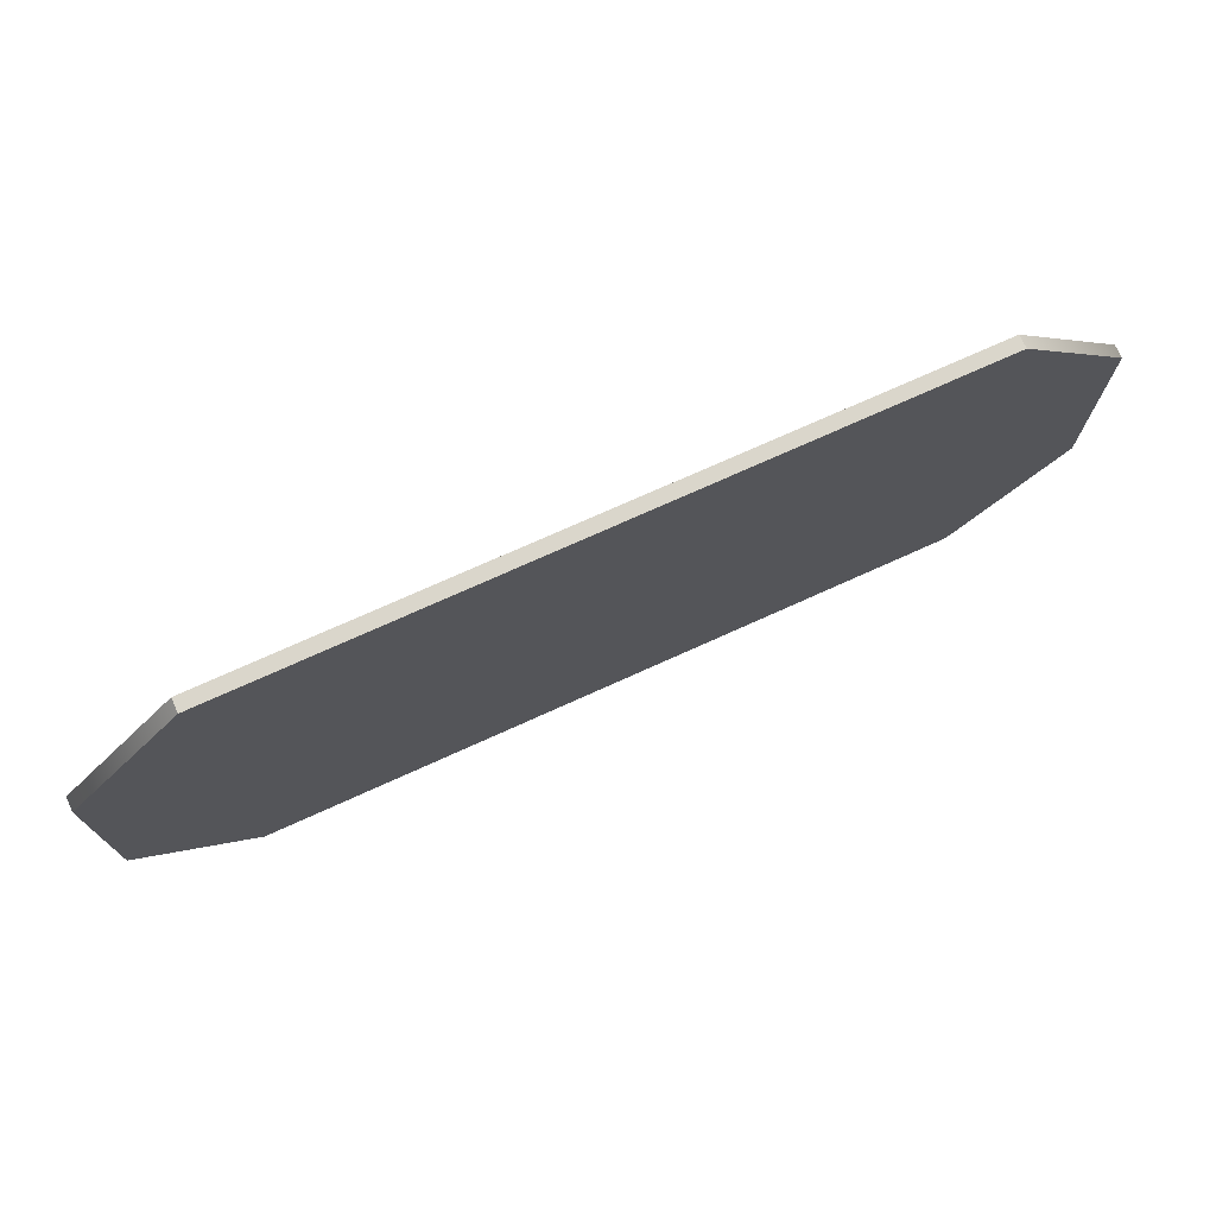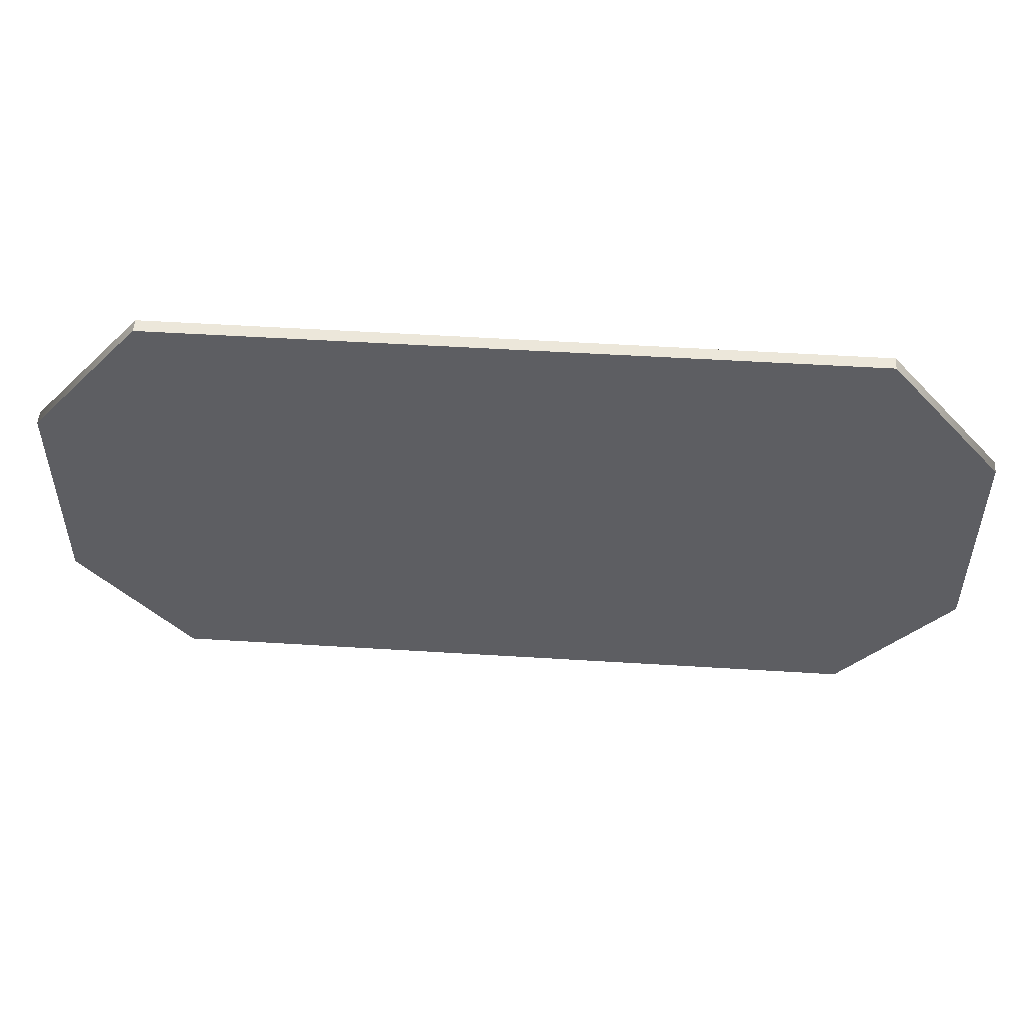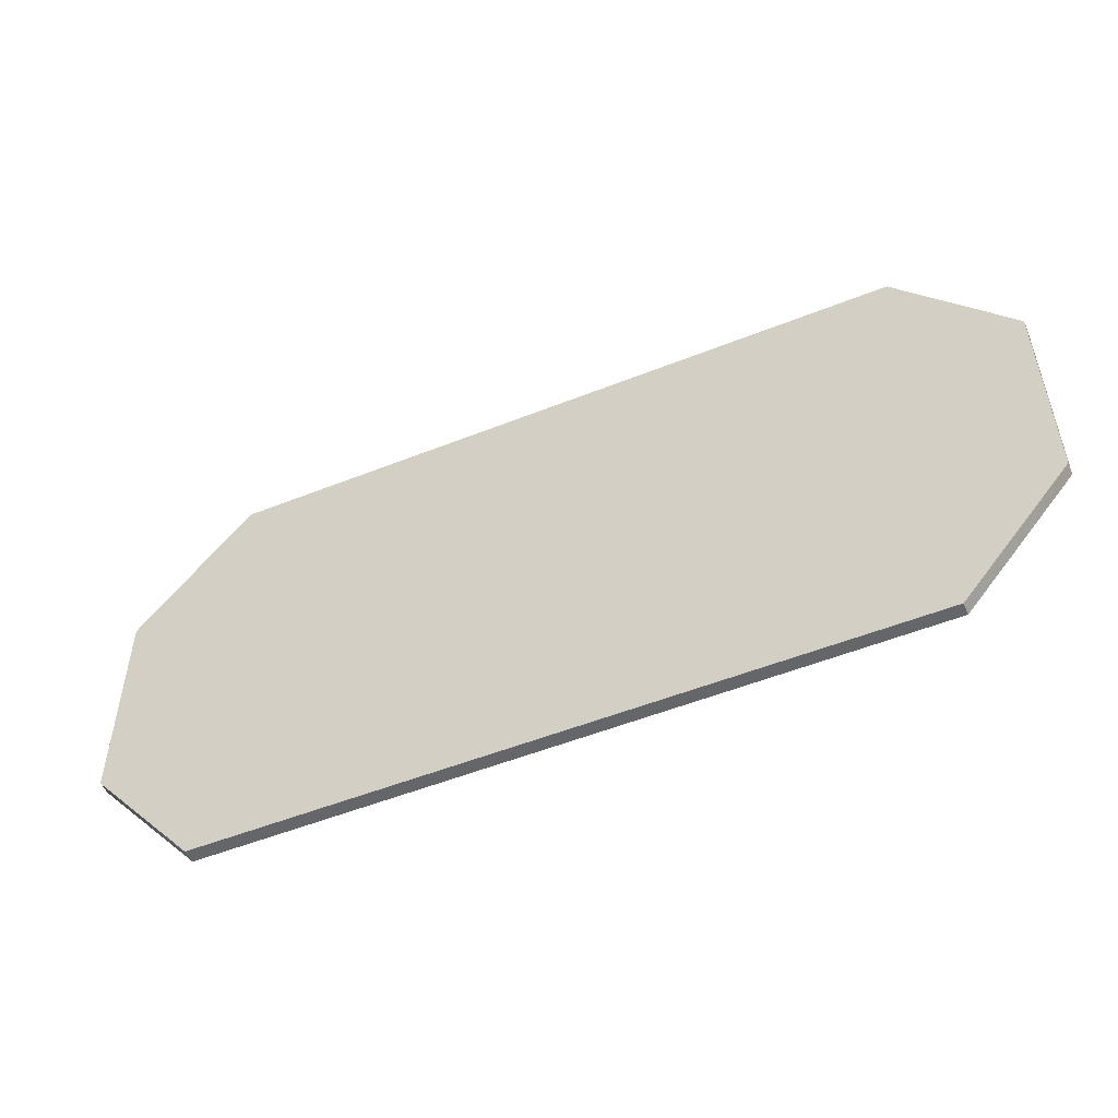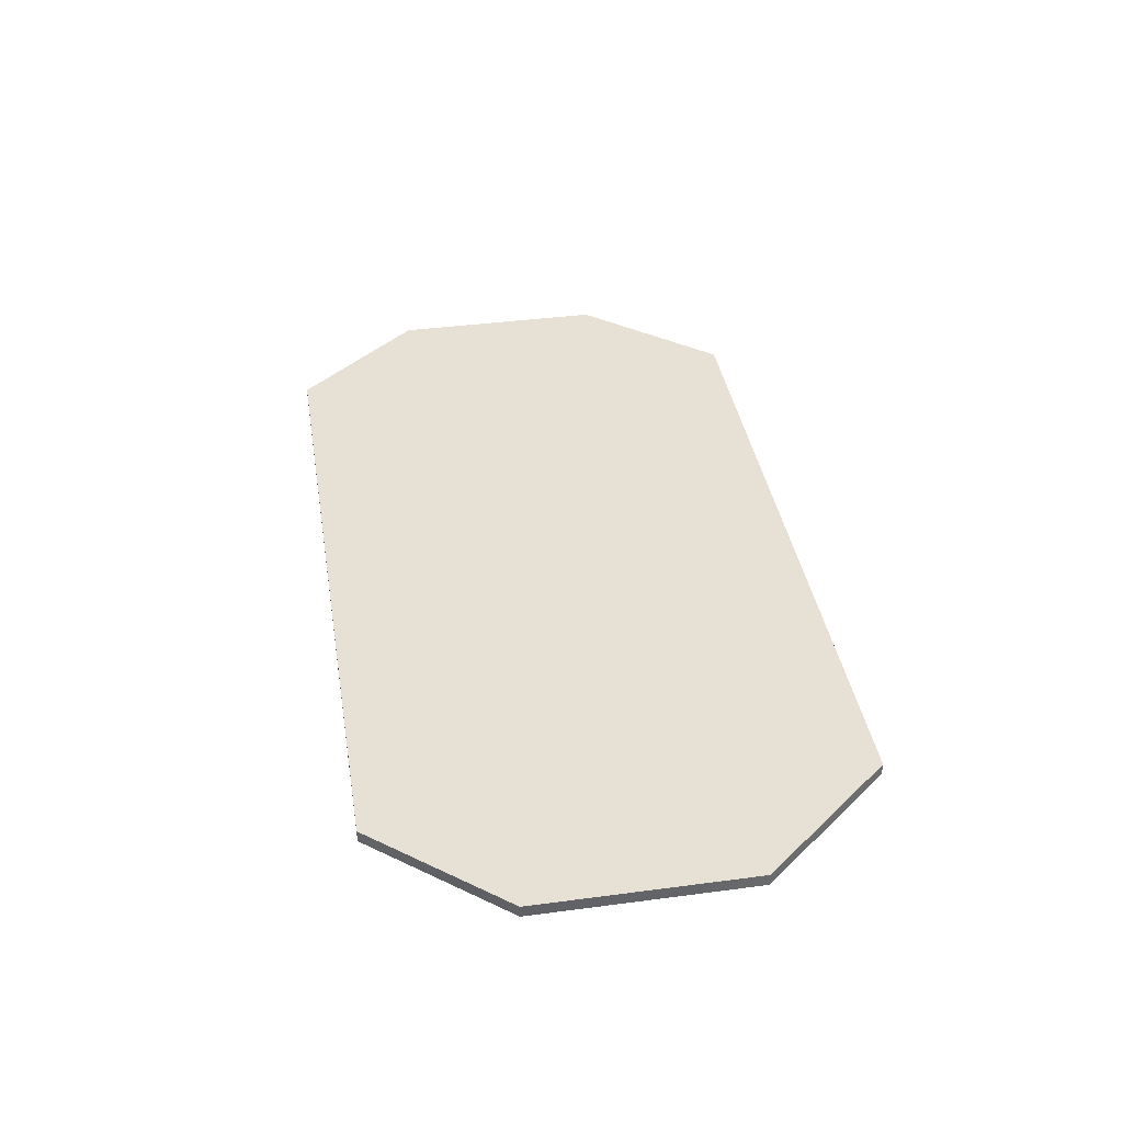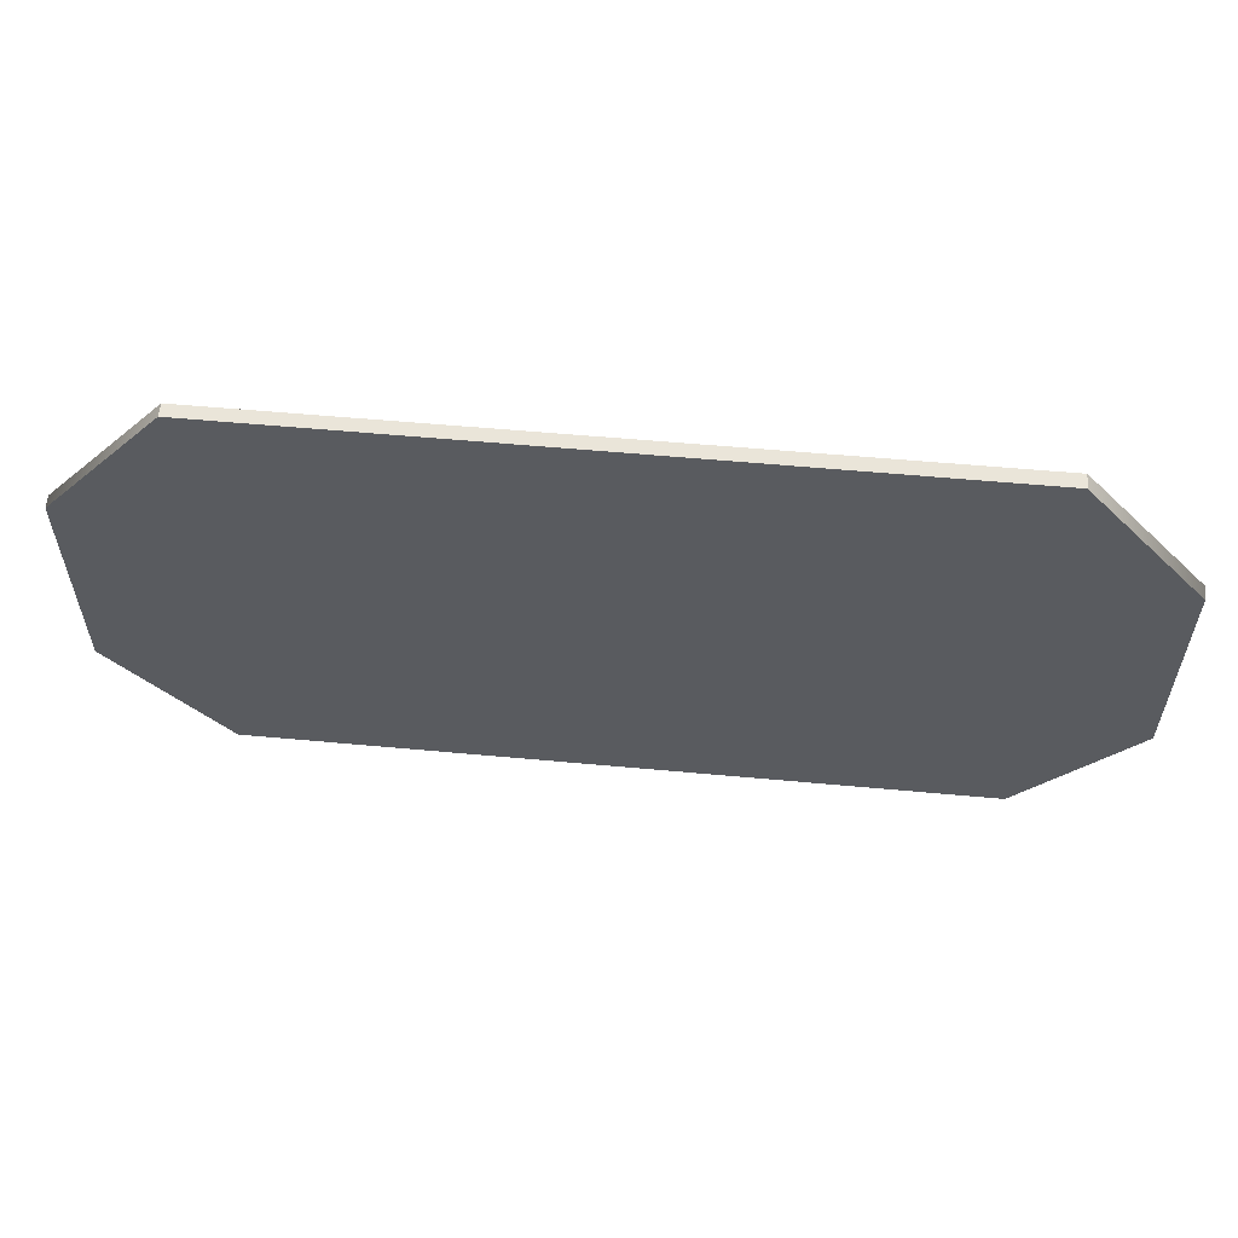
<metadata>
{"format":"obj","ext":"obj","renderer":"f3d","projection":"perspective","resolution":1024,"background":"white","views":[{"elev":74.1,"azim":-24.3,"up":"+Y"},{"elev":50.9,"azim":3.9,"up":"+Y"},{"elev":-51.8,"azim":23.4,"up":"+Y"},{"elev":39.2,"azim":80.6,"up":"+Z"},{"elev":57.7,"azim":-174.6,"up":"+Y"}]}
</metadata>
<code>
g default
v -6.841 9.669 -0.1332
v -5.631 9.669 -0.1317
v 5.653 9.669 -0.1158
v 6.863 9.669 -0.1144
v 6.945 0.122 -0.1144
v 5.847 0.122 -0.1158
v -5.826 0.122 -0.1317
v -6.924 0.122 -0.1332
v 6.863 9.669 0.1361
v 5.653 9.669 0.1361
v -5.631 9.669 0.1361
v -6.841 9.669 0.1361
v -6.924 0.122 0.1361
v -5.826 0.122 0.1361
v 5.847 0.122 0.1361
v 6.945 0.122 0.1361
v 9.102 7.004 0.1361
v -9.081 7.004 0.1361
v -9.081 2.682 0.1361
v 9.102 2.682 0.1361
v 9.102 7.004 -0.1144
v -9.081 7.004 -0.1332
v -9.081 2.682 -0.1332
v 9.102 2.682 -0.1144
g polySurface2
f 1 2 3 4 21 22
f 17 18 19 20
f 3 2 11 10
f 2 1 12 11
f 1 22 18 12
f 8 7 14 13
f 7 6 15 14
f 6 5 16 15
f 17 21 4 9
f 4 3 10 9
f 9 10 11 12 18 17
f 20 19 13 14 15 16
f 5 24 20 16
f 23 24 5 6 7 8
f 19 23 8 13
f 18 22 23 19
f 22 21 24 23
f 20 24 21 17

</code>
